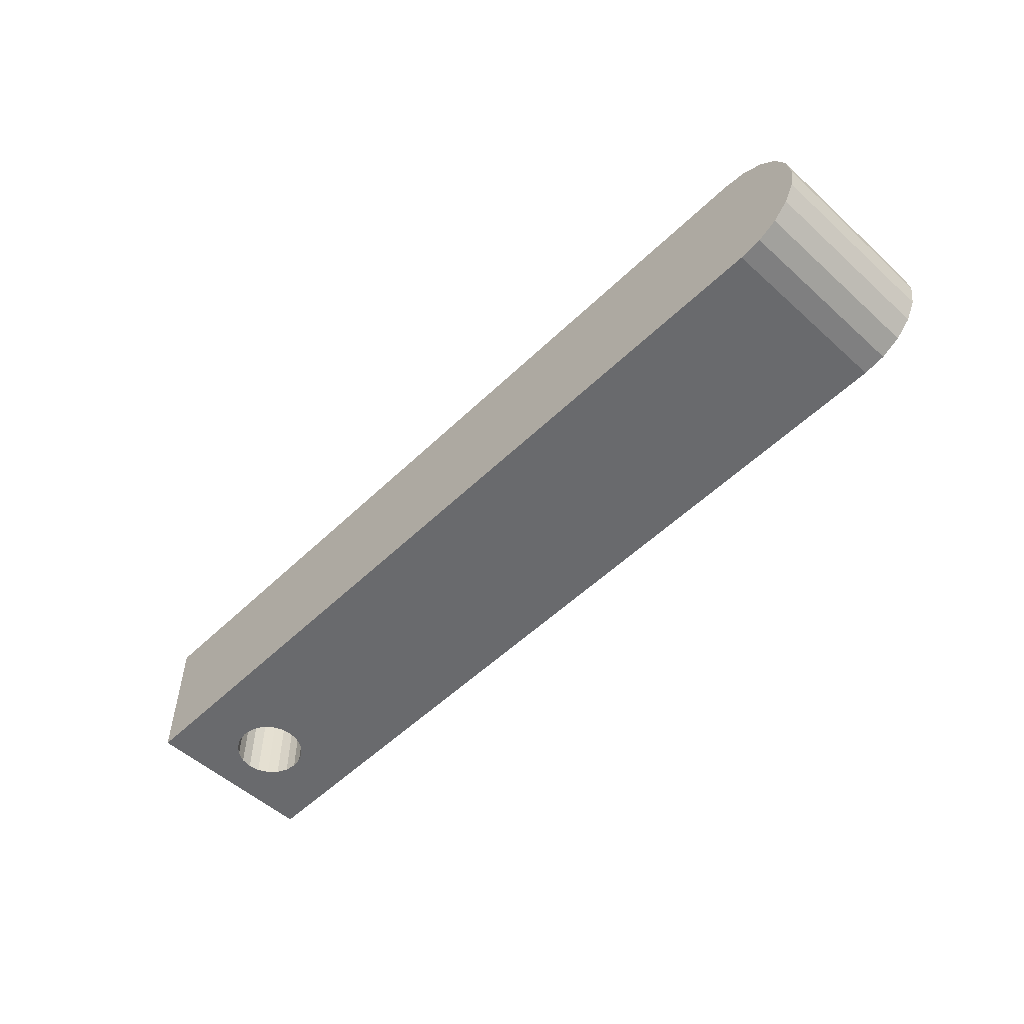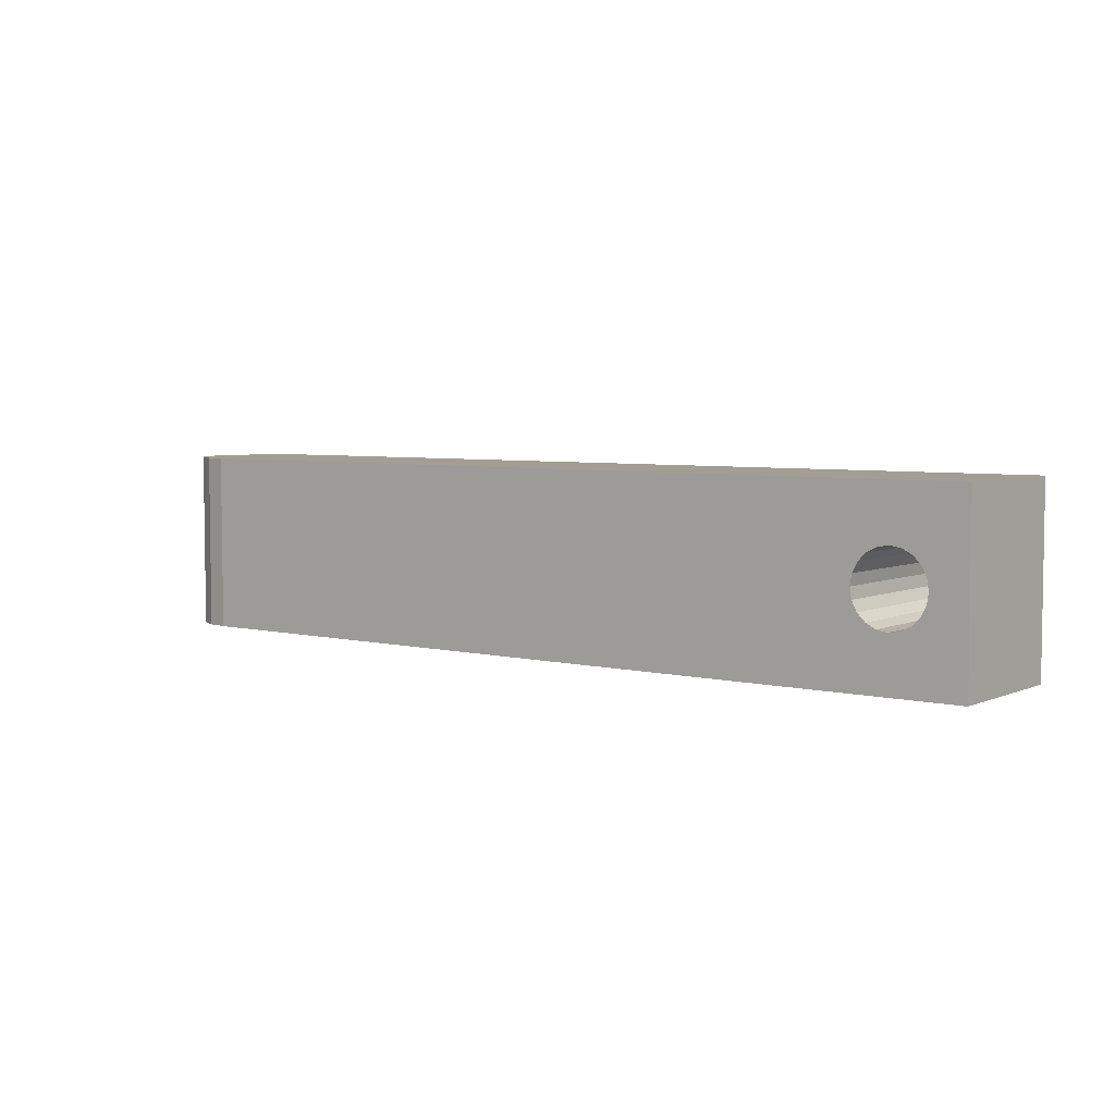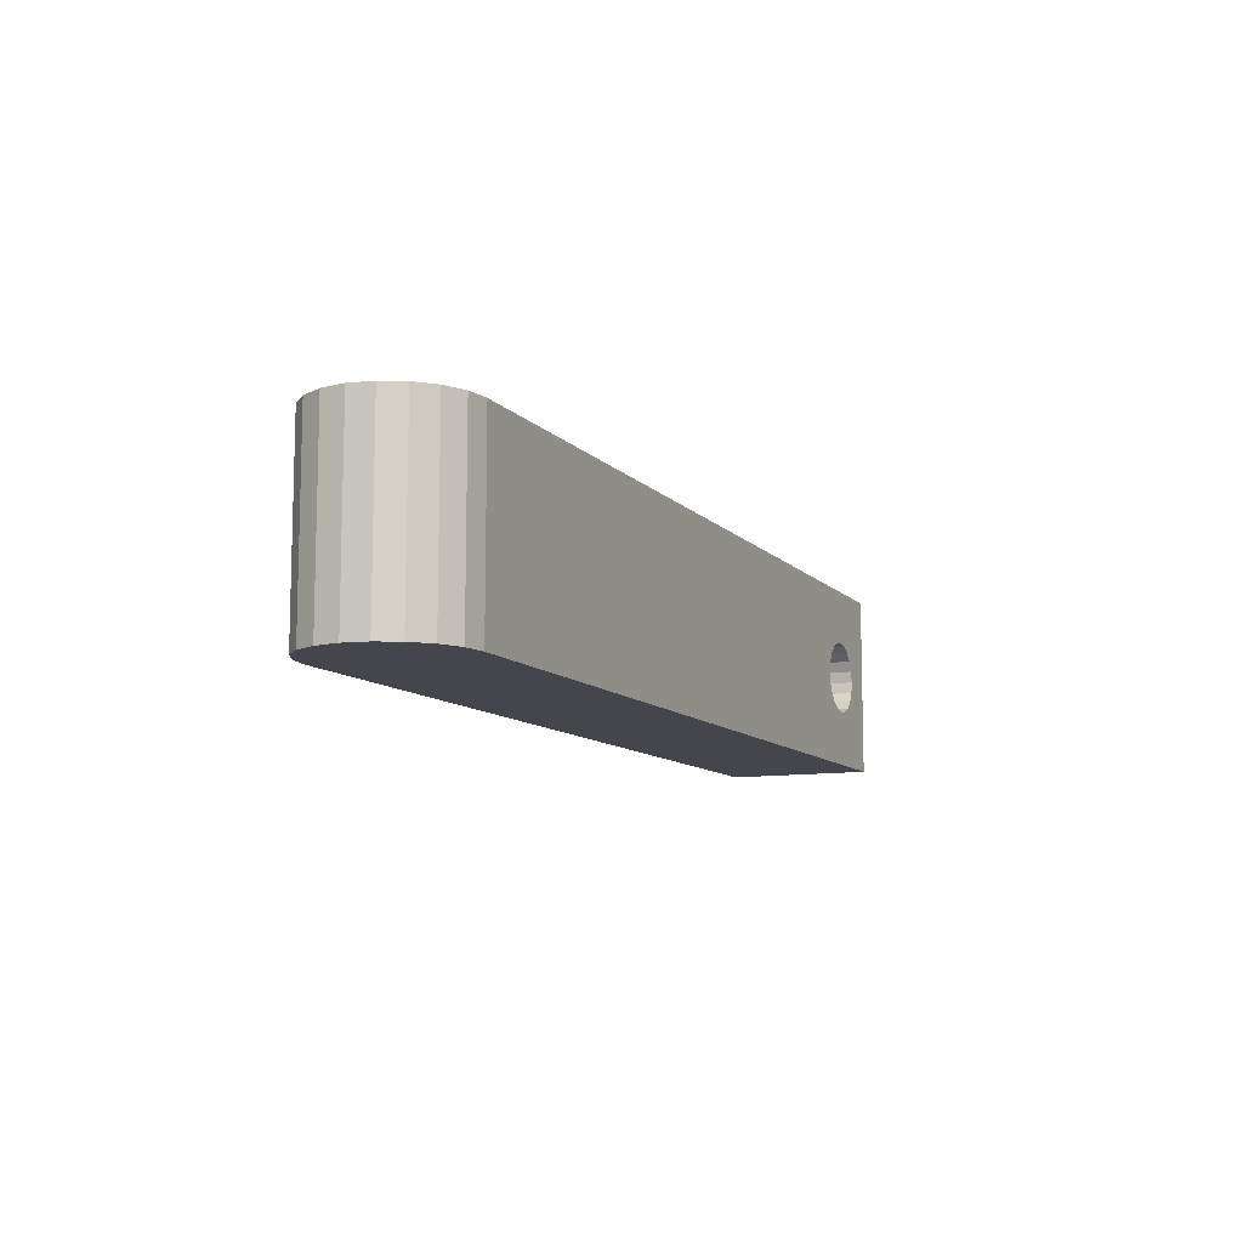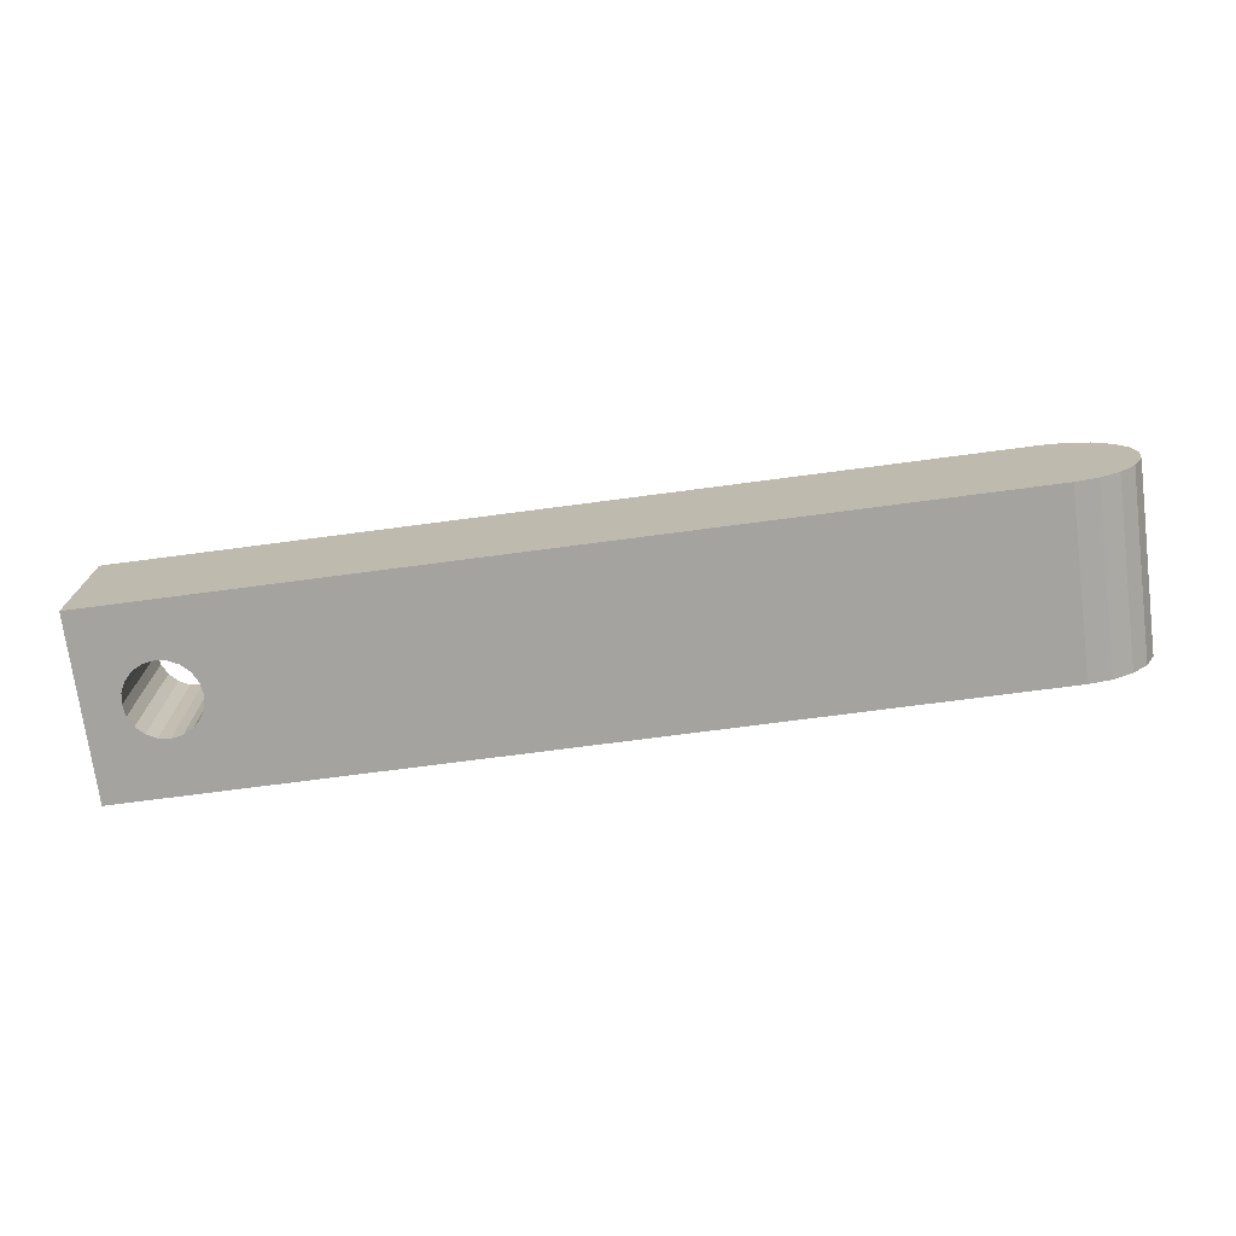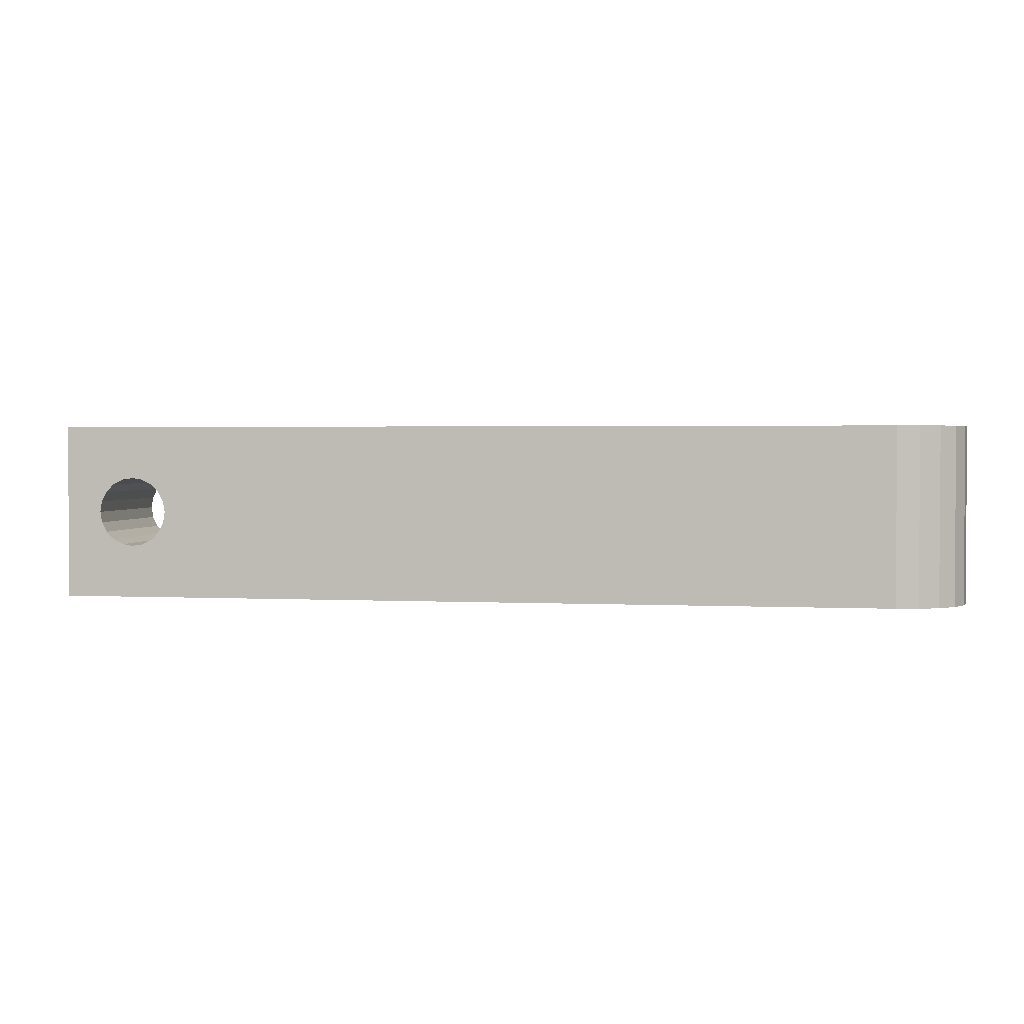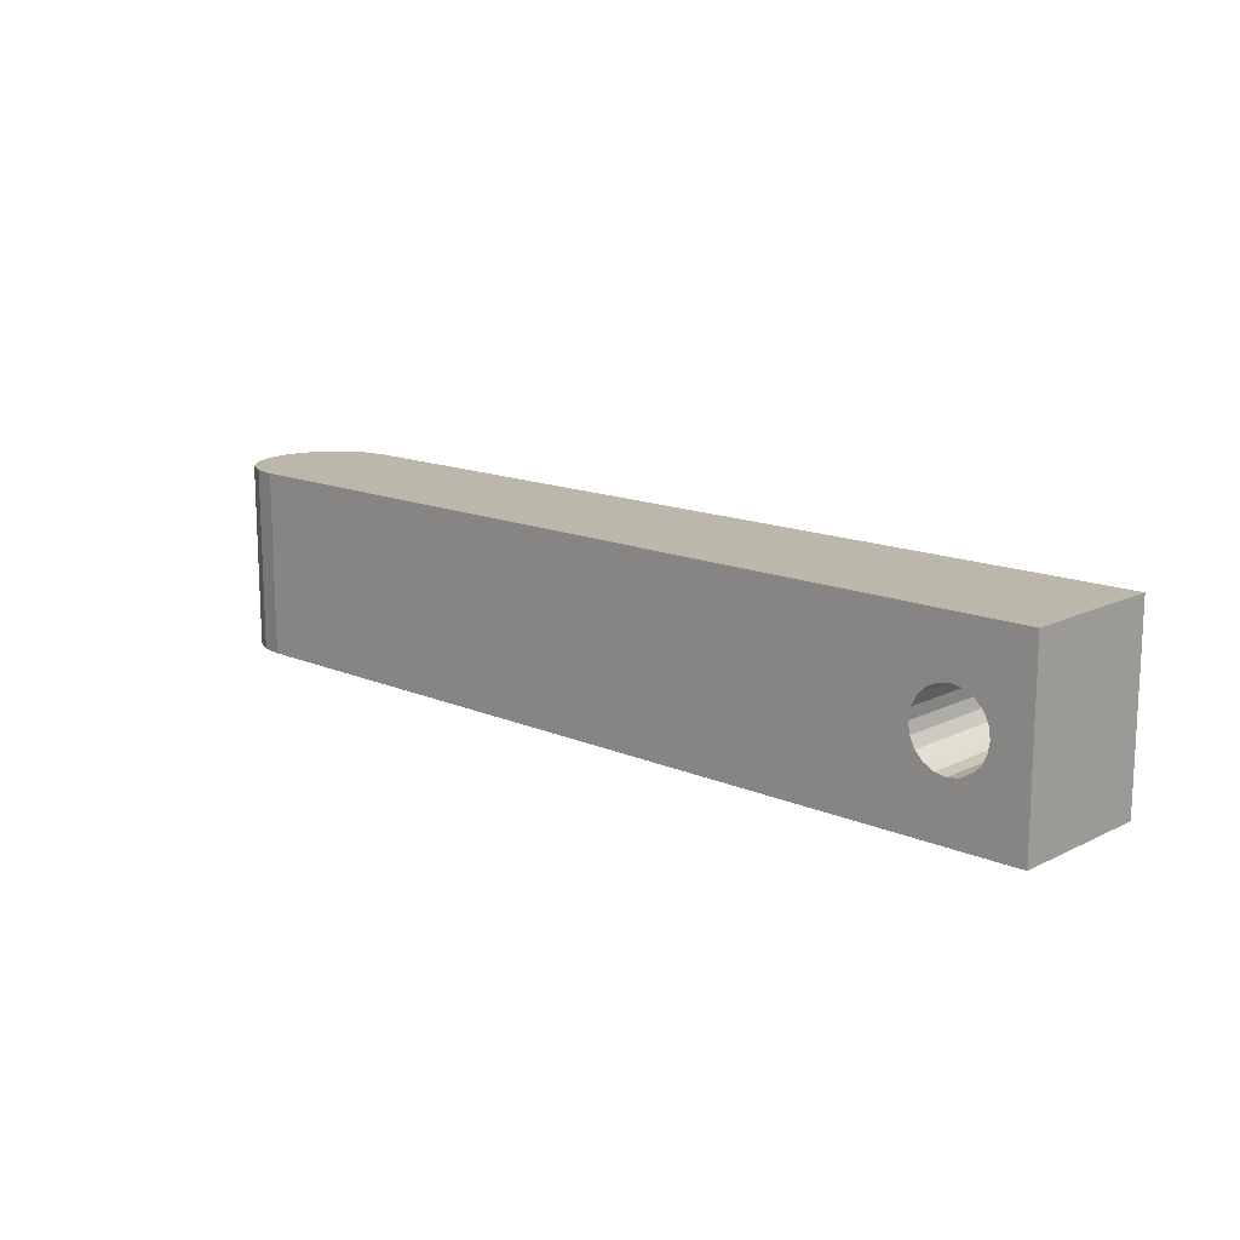
<metadata>
{"format":"obj","ext":"obj","renderer":"f3d","projection":"perspective","resolution":1024,"background":"white","views":[{"elev":-53.0,"azim":-134.1,"up":"+Y"},{"elev":5.0,"azim":37.3,"up":"+Z"},{"elev":-10.0,"azim":-66.2,"up":"+Z"},{"elev":-73.0,"azim":-172.5,"up":"+Y"},{"elev":2.1,"azim":-169.8,"up":"+Z"},{"elev":14.4,"azim":43.2,"up":"+Z"}]}
</metadata>
<code>
g ACUFEX_PUNCHER
v 10.85 -1 0.7745
v 11 -1 0.75
v 11 1 0.75
v 10.71 -1 0.8455
v 10.85 1 0.7745
v 10.6 -1 0.9561
v 10.71 1 0.8455
v 10.52 -1 1.095
v 10.6 1 0.9561
v 10.5 -1 1.25
v 10.52 1 1.095
v 10.52 -1 1.405
v 10.5 1 1.25
v 10.6 -1 1.544
v 10.52 1 1.405
v 10.71 -1 1.655
v 10.6 1 1.544
v 10.85 -1 1.726
v 10.71 1 1.655
v 11 -1 1.75
v 10.85 1 1.726
v 11.15 -1 1.726
v 11 1 1.75
v 11.29 -1 1.655
v 11.15 1 1.726
v 11.4 -1 1.544
v 11.29 1 1.655
v 11.48 -1 1.405
v 11.4 1 1.544
v 11.5 -1 1.25
v 11.48 1 1.405
v 11.48 -1 1.095
v 11.5 1 1.25
v 11.4 -1 0.9561
v 11.48 1 1.095
v 11.29 -1 0.8455
v 11.4 1 0.9561
v 11.15 -1 0.7745
v 11.29 1 0.8455
v 11.15 1 0.7745
v 0 -1 0
v 12 -1 0
v 12 -1 2.5
v 0 -1 2.5
v 12 1 0
v 0 1 0
v 12 1 2.5
v 0 1 2.5
v -0.309 -0.9511 2.5
v -0.309 -0.9511 0
v -0.5878 -0.809 2.5
v -0.5878 -0.809 0
v -0.809 -0.5878 2.5
v -0.809 -0.5878 0
v -0.9511 -0.309 2.5
v -0.9511 -0.309 0
v -1 -0 2.5
v -1 -0 0
v -0.9511 0.309 2.5
v -0.9511 0.309 0
v -0.809 0.5878 2.5
v -0.809 0.5878 0
v -0.5878 0.809 2.5
v -0.5878 0.809 0
v -0.309 0.9511 2.5
v -0.309 0.9511 0
f 1 2 3
f 4 1 5
f 6 4 7
f 8 6 9
f 10 8 11
f 12 10 13
f 14 12 15
f 16 14 17
f 18 16 19
f 20 18 21
f 22 20 23
f 24 22 25
f 26 24 27
f 28 26 29
f 30 28 31
f 32 30 33
f 34 32 35
f 36 34 37
f 38 36 39
f 2 38 40
f 40 3 2
f 39 40 38
f 37 39 36
f 35 37 34
f 33 35 32
f 31 33 30
f 29 31 28
f 27 29 26
f 25 27 24
f 23 25 22
f 21 23 20
f 19 21 18
f 17 19 16
f 15 17 14
f 13 15 12
f 11 13 10
f 9 11 8
f 7 9 6
f 5 7 4
f 3 5 1
f 41 4 6
f 42 2 1
f 43 24 26
f 43 20 22
f 43 44 18
f 41 1 4
f 42 38 2
f 42 32 34
f 22 24 43
f 44 16 18
f 44 41 10
f 1 41 42
f 34 36 42
f 18 20 43
f 44 12 14
f 41 8 10
f 36 38 42
f 14 16 44
f 6 8 41
f 42 43 30
f 26 28 43
f 30 32 42
f 10 12 44
f 28 30 43
f 45 39 37
f 45 46 5
f 47 23 21
f 47 27 25
f 47 31 29
f 45 40 39
f 5 3 45
f 46 11 9
f 21 48 47
f 29 27 47
f 45 35 33
f 3 40 45
f 9 7 46
f 48 19 17
f 25 23 47
f 33 47 45
f 7 5 46
f 21 19 48
f 37 35 45
f 33 31 47
f 48 15 13
f 46 13 11
f 17 15 48
f 13 46 48
f 41 44 49
f 50 49 51
f 52 51 53
f 54 53 55
f 56 55 57
f 58 57 59
f 60 59 61
f 62 61 63
f 64 63 65
f 66 65 48
f 48 46 66
f 65 66 64
f 63 64 62
f 61 62 60
f 59 60 58
f 57 58 56
f 55 56 54
f 53 54 52
f 51 52 50
f 49 50 41
f 43 42 45
f 45 47 43
f 44 55 53
f 53 51 44
f 44 59 57
f 57 55 44
f 44 63 61
f 61 59 44
f 44 48 65
f 47 48 44
f 65 63 44
f 51 49 44
f 44 43 47
f 46 60 62
f 62 64 46
f 46 56 58
f 58 60 46
f 46 52 54
f 54 56 46
f 46 50 52
f 46 41 50
f 45 42 41
f 41 46 45
f 64 66 46

</code>
